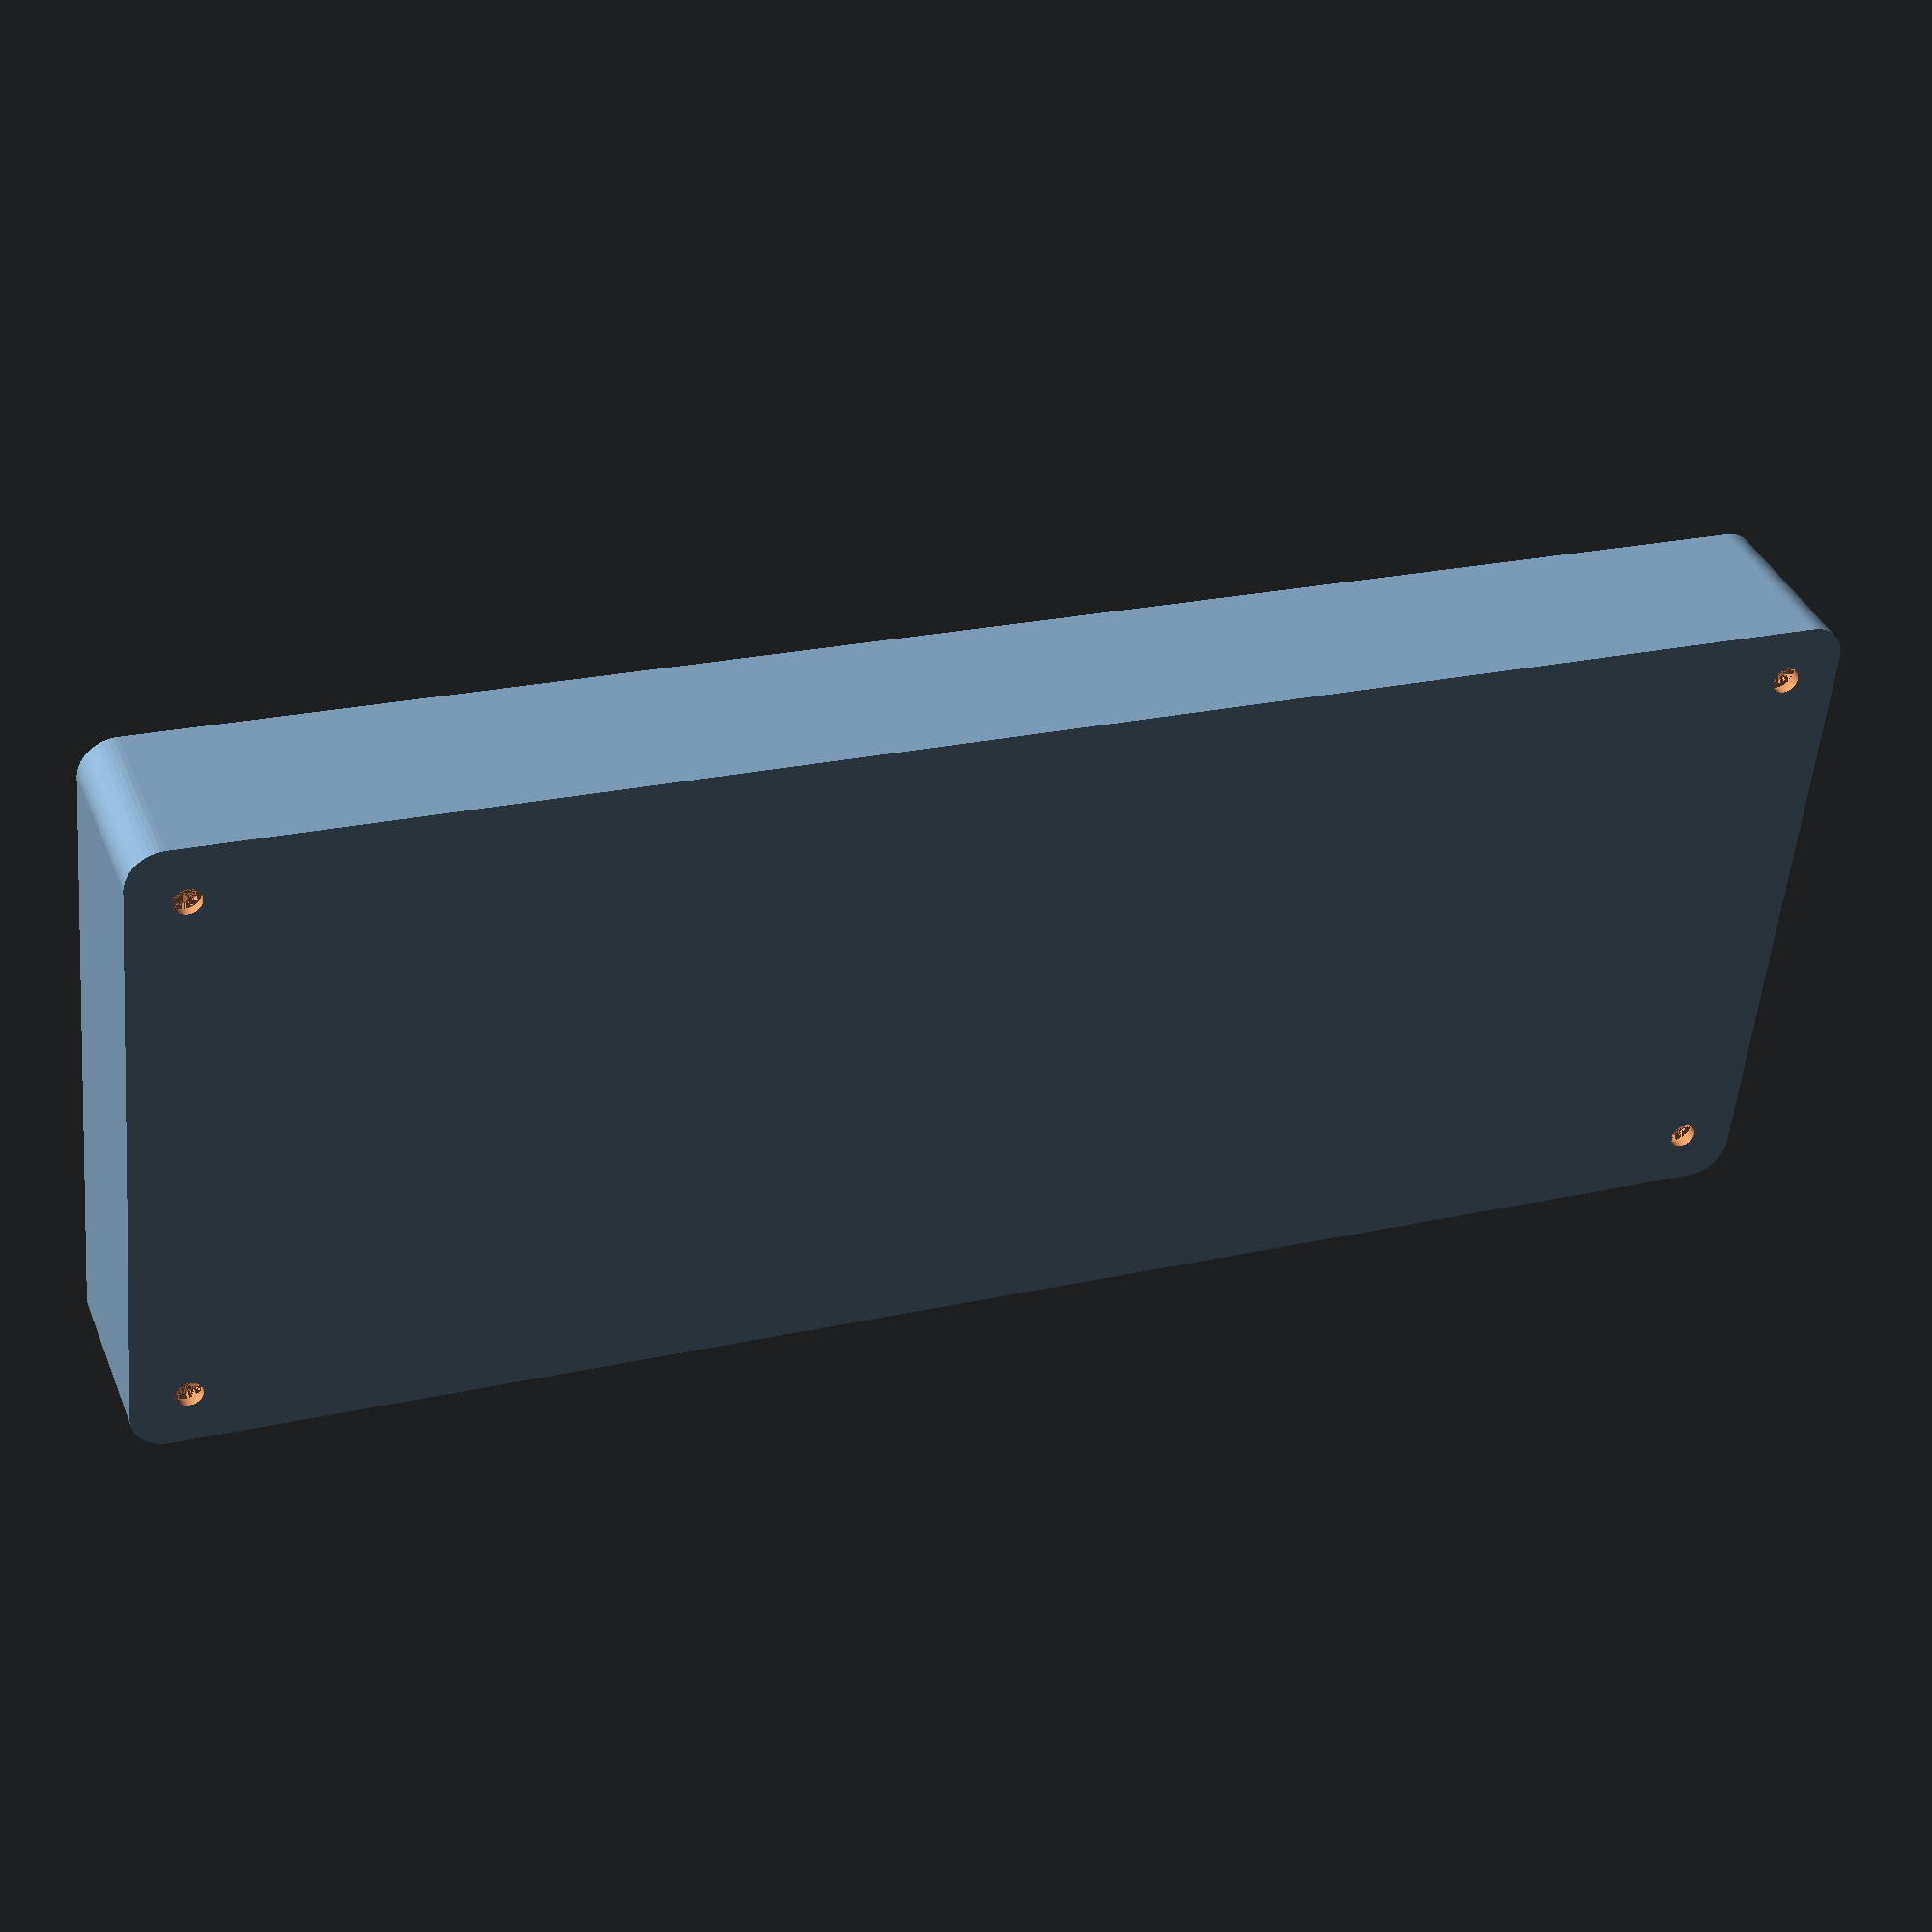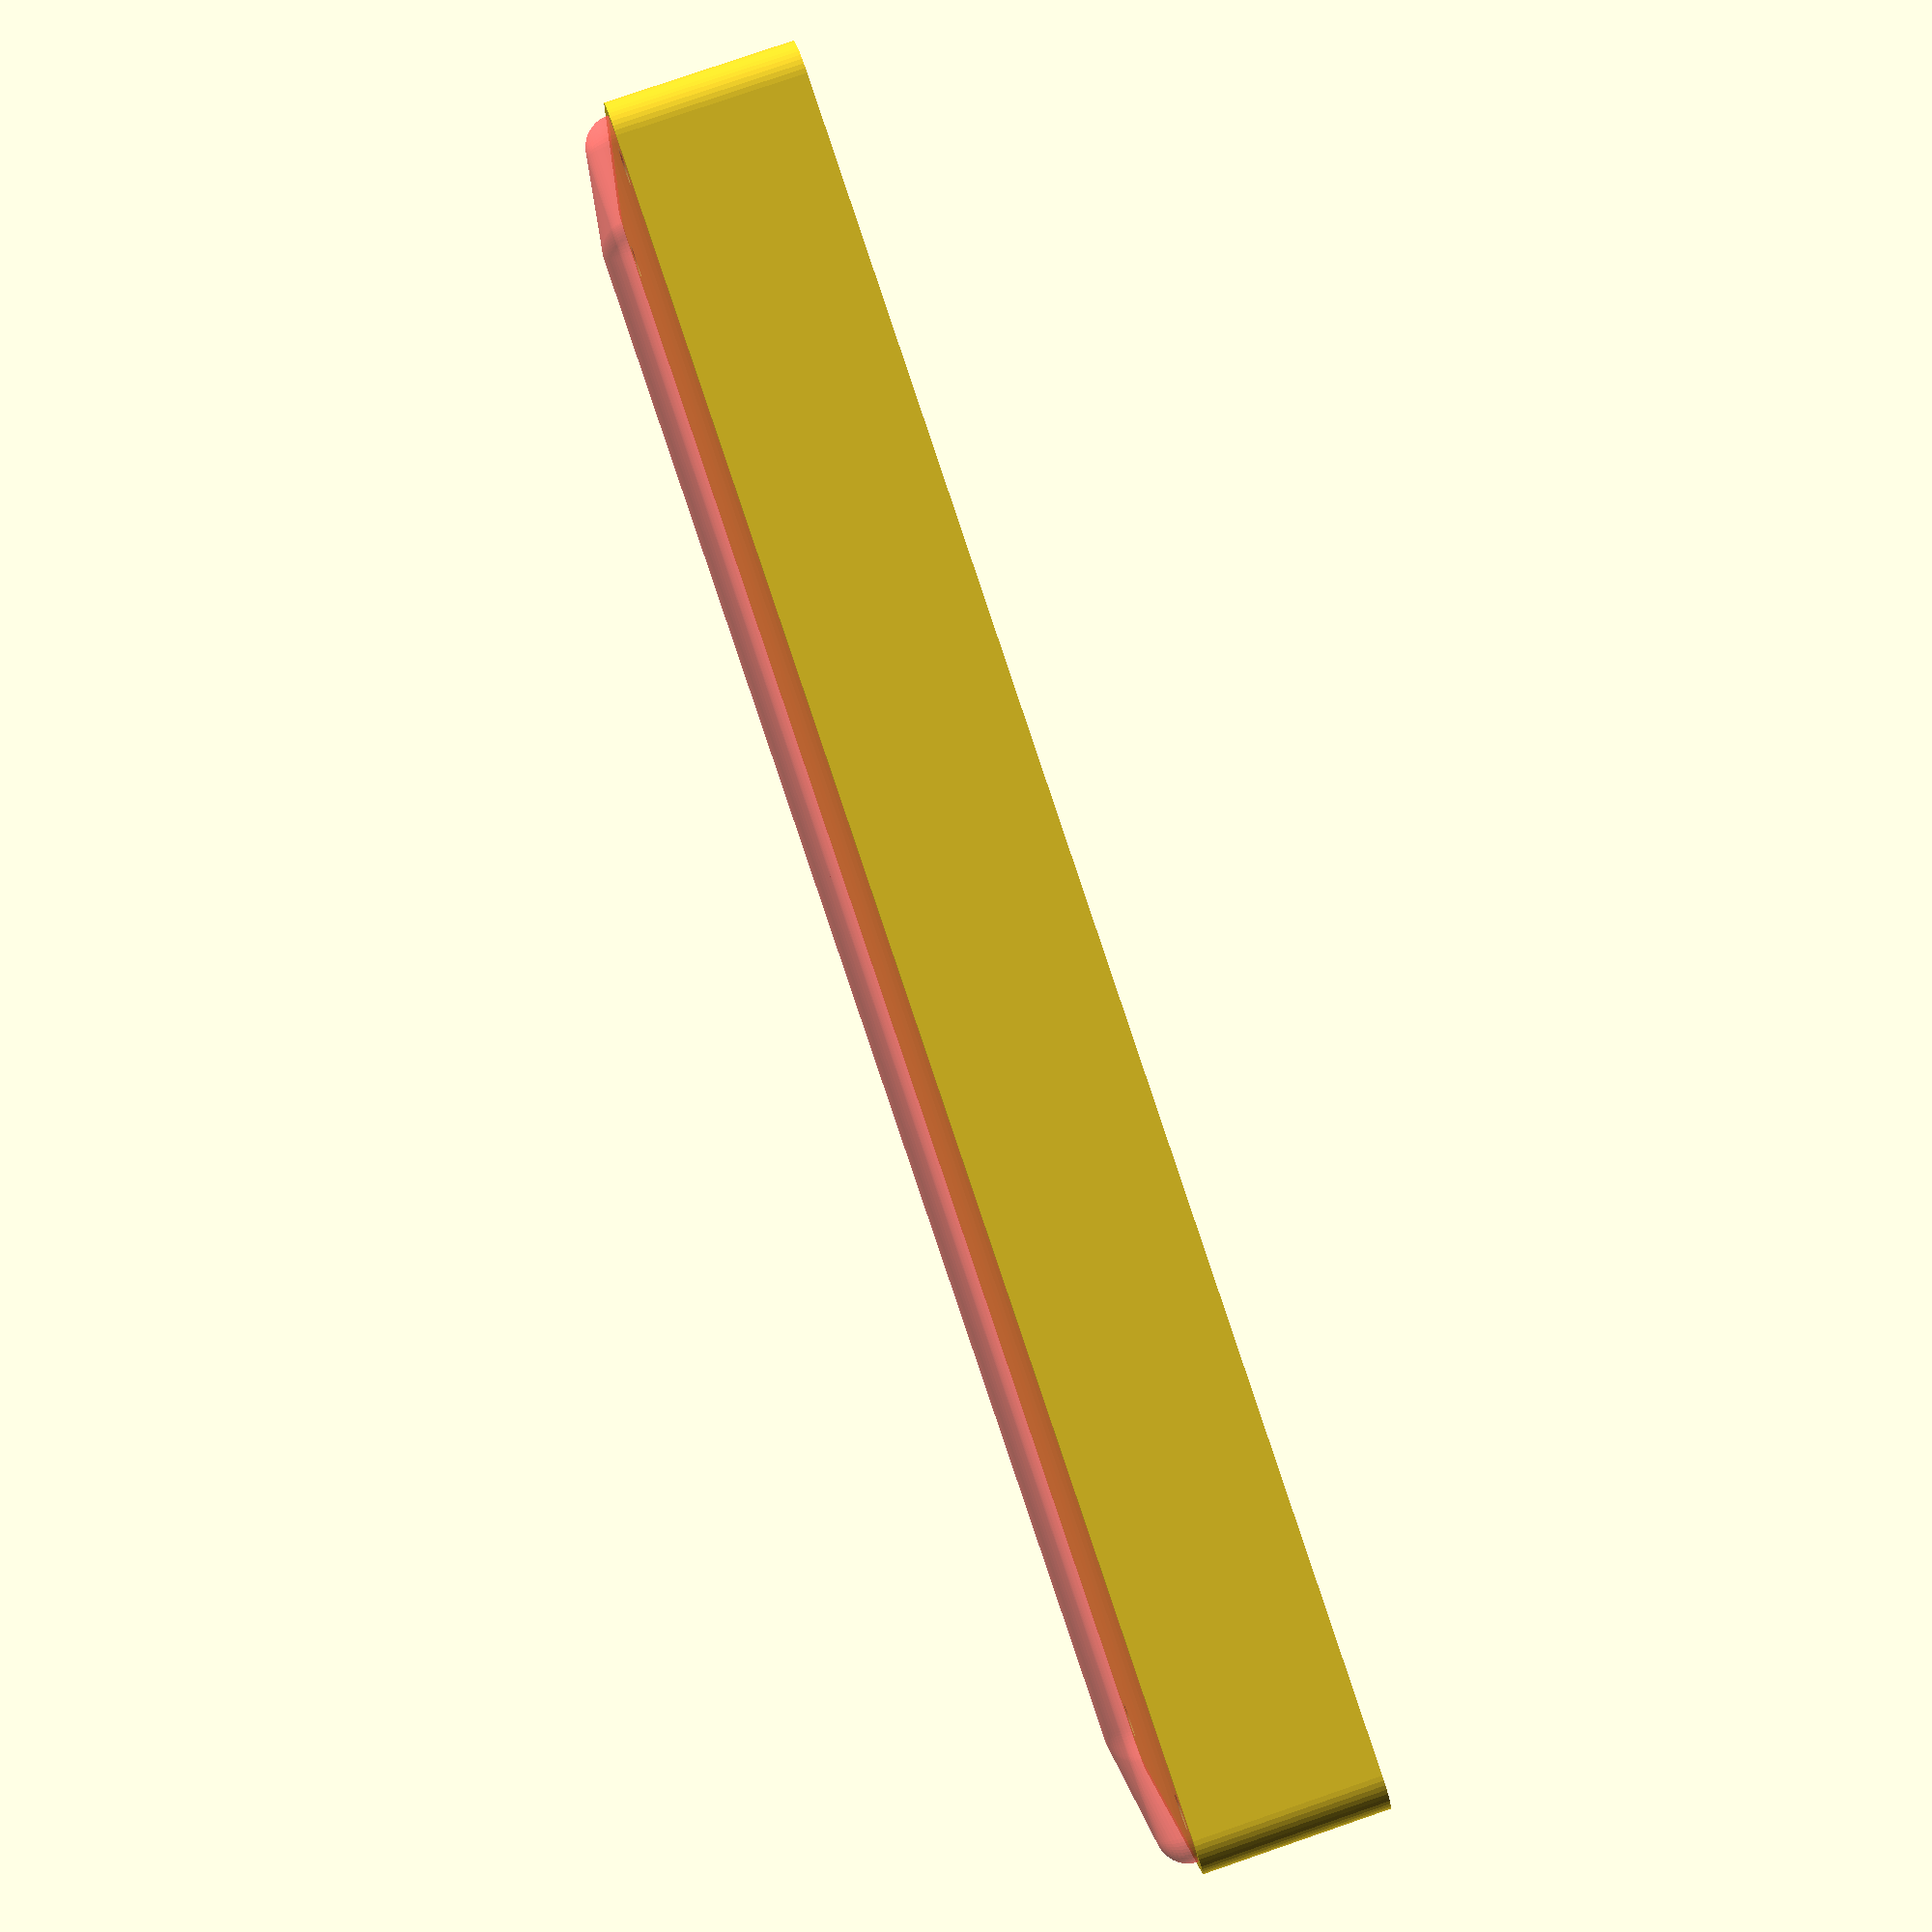
<openscad>
$fn = 50;


difference() {
	union() {
		hull() {
			translate(v = [-40.0000000000, 107.5000000000, 0]) {
				cylinder(h = 24, r = 5);
			}
			translate(v = [40.0000000000, 107.5000000000, 0]) {
				cylinder(h = 24, r = 5);
			}
			translate(v = [-40.0000000000, -107.5000000000, 0]) {
				cylinder(h = 24, r = 5);
			}
			translate(v = [40.0000000000, -107.5000000000, 0]) {
				cylinder(h = 24, r = 5);
			}
		}
	}
	union() {
		translate(v = [-37.5000000000, -105.0000000000, 2]) {
			rotate(a = [0, 0, 0]) {
				difference() {
					union() {
						translate(v = [0, 0, -1.7000000000]) {
							cylinder(h = 1.7000000000, r1 = 1.5000000000, r2 = 2.4000000000);
						}
						cylinder(h = 250, r = 2.4000000000);
						translate(v = [0, 0, -6.0000000000]) {
							cylinder(h = 6, r = 1.5000000000);
						}
						translate(v = [0, 0, -6.0000000000]) {
							cylinder(h = 6, r = 1.8000000000);
						}
						translate(v = [0, 0, -6.0000000000]) {
							cylinder(h = 6, r = 1.5000000000);
						}
					}
					union();
				}
			}
		}
		translate(v = [37.5000000000, -105.0000000000, 2]) {
			rotate(a = [0, 0, 0]) {
				difference() {
					union() {
						translate(v = [0, 0, -1.7000000000]) {
							cylinder(h = 1.7000000000, r1 = 1.5000000000, r2 = 2.4000000000);
						}
						cylinder(h = 250, r = 2.4000000000);
						translate(v = [0, 0, -6.0000000000]) {
							cylinder(h = 6, r = 1.5000000000);
						}
						translate(v = [0, 0, -6.0000000000]) {
							cylinder(h = 6, r = 1.8000000000);
						}
						translate(v = [0, 0, -6.0000000000]) {
							cylinder(h = 6, r = 1.5000000000);
						}
					}
					union();
				}
			}
		}
		translate(v = [-37.5000000000, 105.0000000000, 2]) {
			rotate(a = [0, 0, 0]) {
				difference() {
					union() {
						translate(v = [0, 0, -1.7000000000]) {
							cylinder(h = 1.7000000000, r1 = 1.5000000000, r2 = 2.4000000000);
						}
						cylinder(h = 250, r = 2.4000000000);
						translate(v = [0, 0, -6.0000000000]) {
							cylinder(h = 6, r = 1.5000000000);
						}
						translate(v = [0, 0, -6.0000000000]) {
							cylinder(h = 6, r = 1.8000000000);
						}
						translate(v = [0, 0, -6.0000000000]) {
							cylinder(h = 6, r = 1.5000000000);
						}
					}
					union();
				}
			}
		}
		translate(v = [37.5000000000, 105.0000000000, 2]) {
			rotate(a = [0, 0, 0]) {
				difference() {
					union() {
						translate(v = [0, 0, -1.7000000000]) {
							cylinder(h = 1.7000000000, r1 = 1.5000000000, r2 = 2.4000000000);
						}
						cylinder(h = 250, r = 2.4000000000);
						translate(v = [0, 0, -6.0000000000]) {
							cylinder(h = 6, r = 1.5000000000);
						}
						translate(v = [0, 0, -6.0000000000]) {
							cylinder(h = 6, r = 1.8000000000);
						}
						translate(v = [0, 0, -6.0000000000]) {
							cylinder(h = 6, r = 1.5000000000);
						}
					}
					union();
				}
			}
		}
		translate(v = [0, 0, 3]) {
			#hull() {
				union() {
					translate(v = [-39.5000000000, 107.0000000000, 4]) {
						cylinder(h = 17, r = 4);
					}
					translate(v = [-39.5000000000, 107.0000000000, 4]) {
						sphere(r = 4);
					}
					translate(v = [-39.5000000000, 107.0000000000, 21]) {
						sphere(r = 4);
					}
				}
				union() {
					translate(v = [39.5000000000, 107.0000000000, 4]) {
						cylinder(h = 17, r = 4);
					}
					translate(v = [39.5000000000, 107.0000000000, 4]) {
						sphere(r = 4);
					}
					translate(v = [39.5000000000, 107.0000000000, 21]) {
						sphere(r = 4);
					}
				}
				union() {
					translate(v = [-39.5000000000, -107.0000000000, 4]) {
						cylinder(h = 17, r = 4);
					}
					translate(v = [-39.5000000000, -107.0000000000, 4]) {
						sphere(r = 4);
					}
					translate(v = [-39.5000000000, -107.0000000000, 21]) {
						sphere(r = 4);
					}
				}
				union() {
					translate(v = [39.5000000000, -107.0000000000, 4]) {
						cylinder(h = 17, r = 4);
					}
					translate(v = [39.5000000000, -107.0000000000, 4]) {
						sphere(r = 4);
					}
					translate(v = [39.5000000000, -107.0000000000, 21]) {
						sphere(r = 4);
					}
				}
			}
		}
	}
}
</openscad>
<views>
elev=142.0 azim=84.4 roll=20.8 proj=p view=solid
elev=98.7 azim=98.7 roll=108.9 proj=p view=solid
</views>
